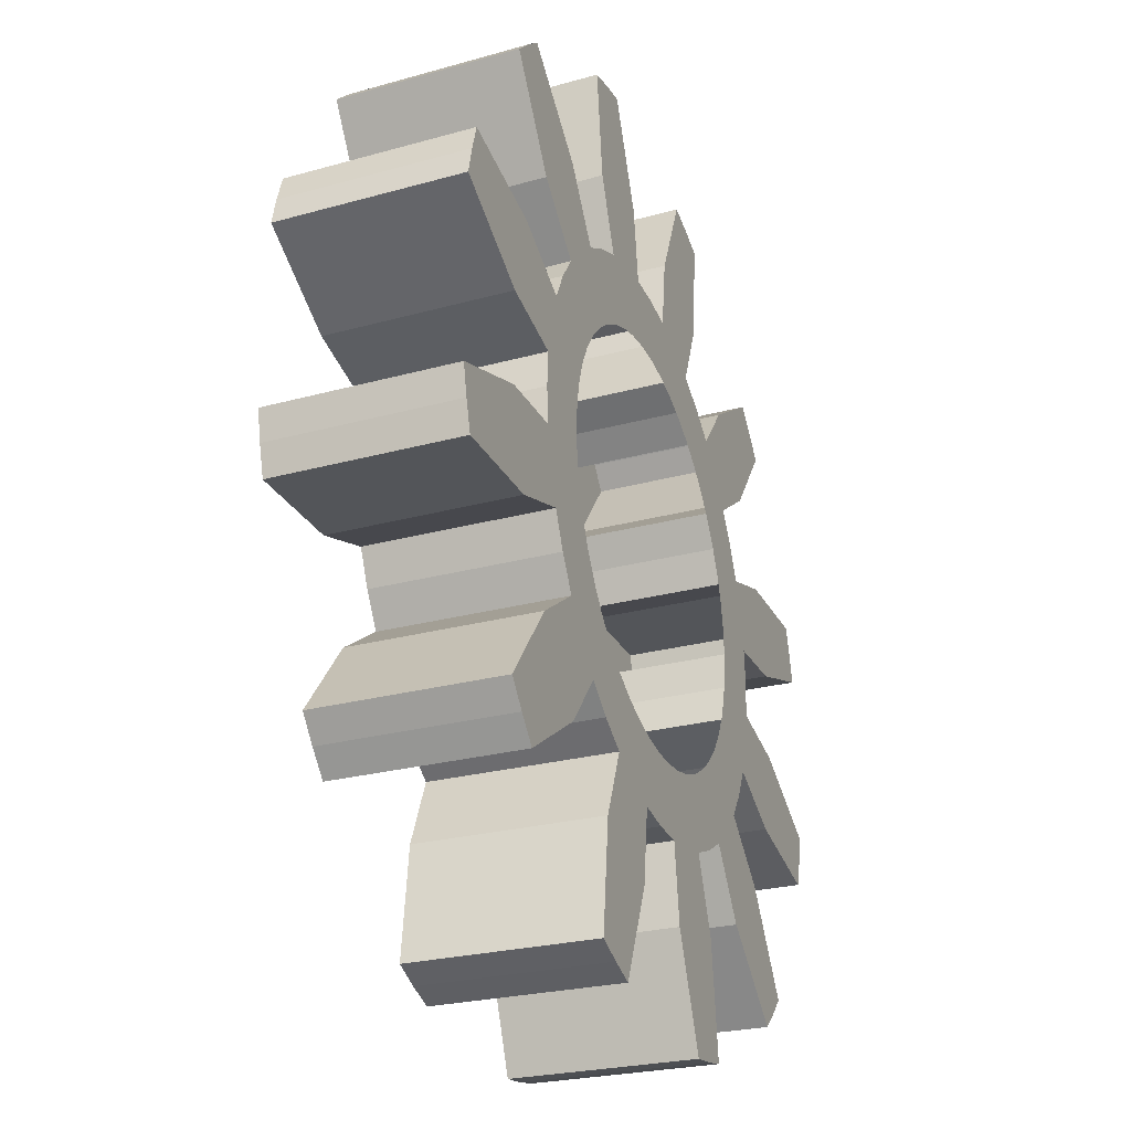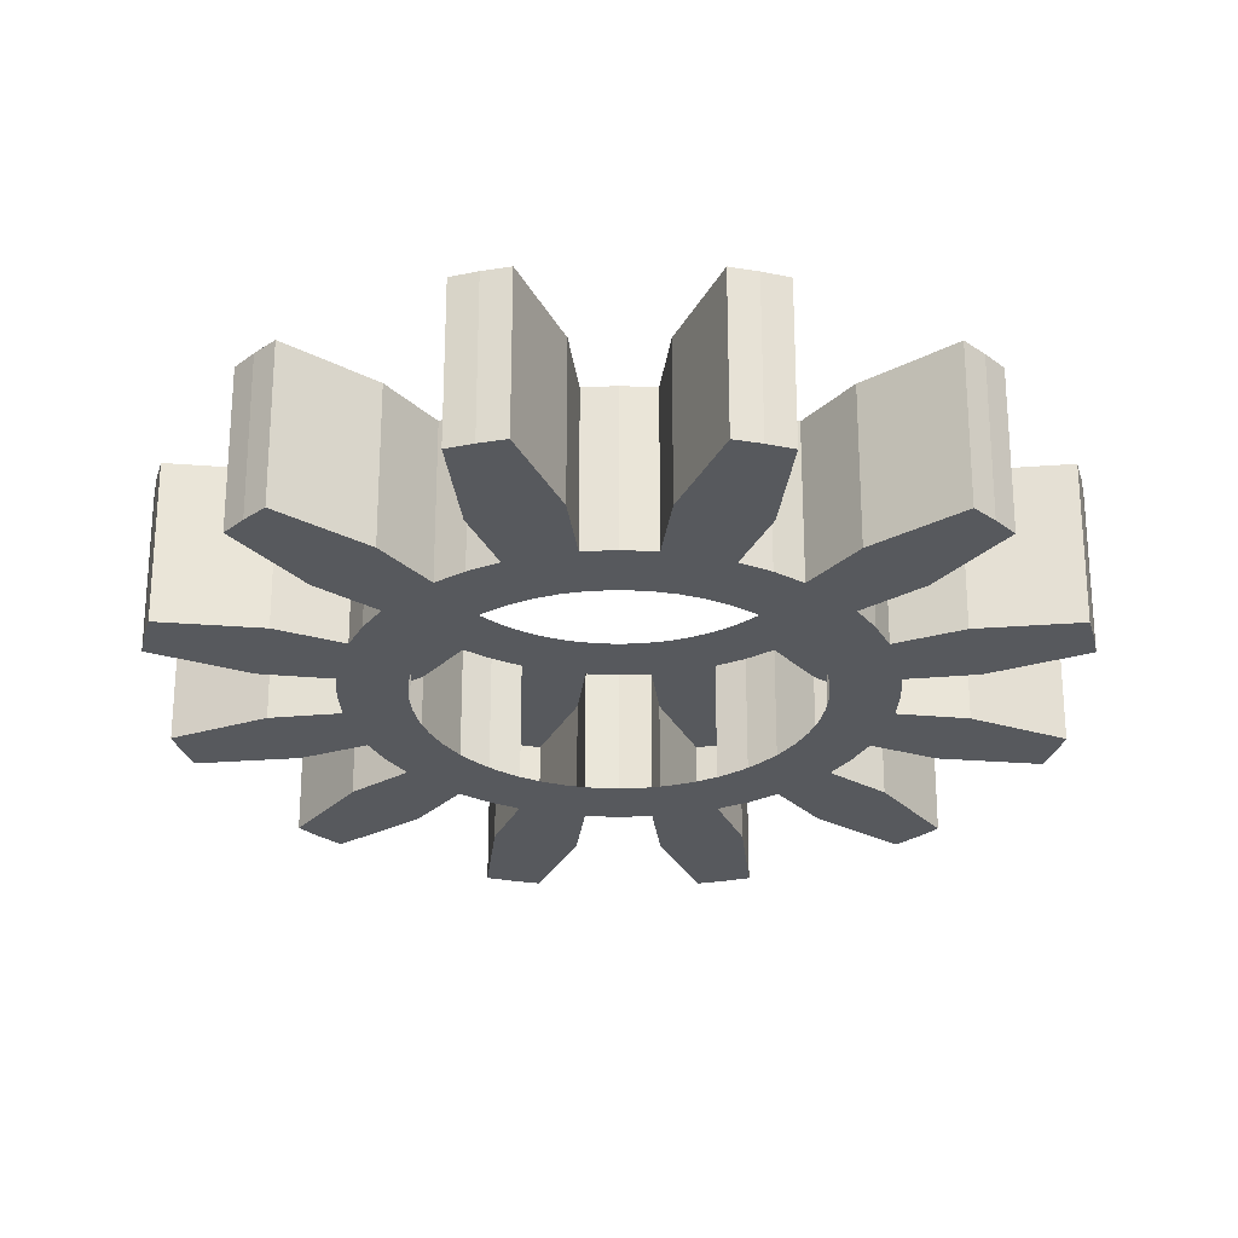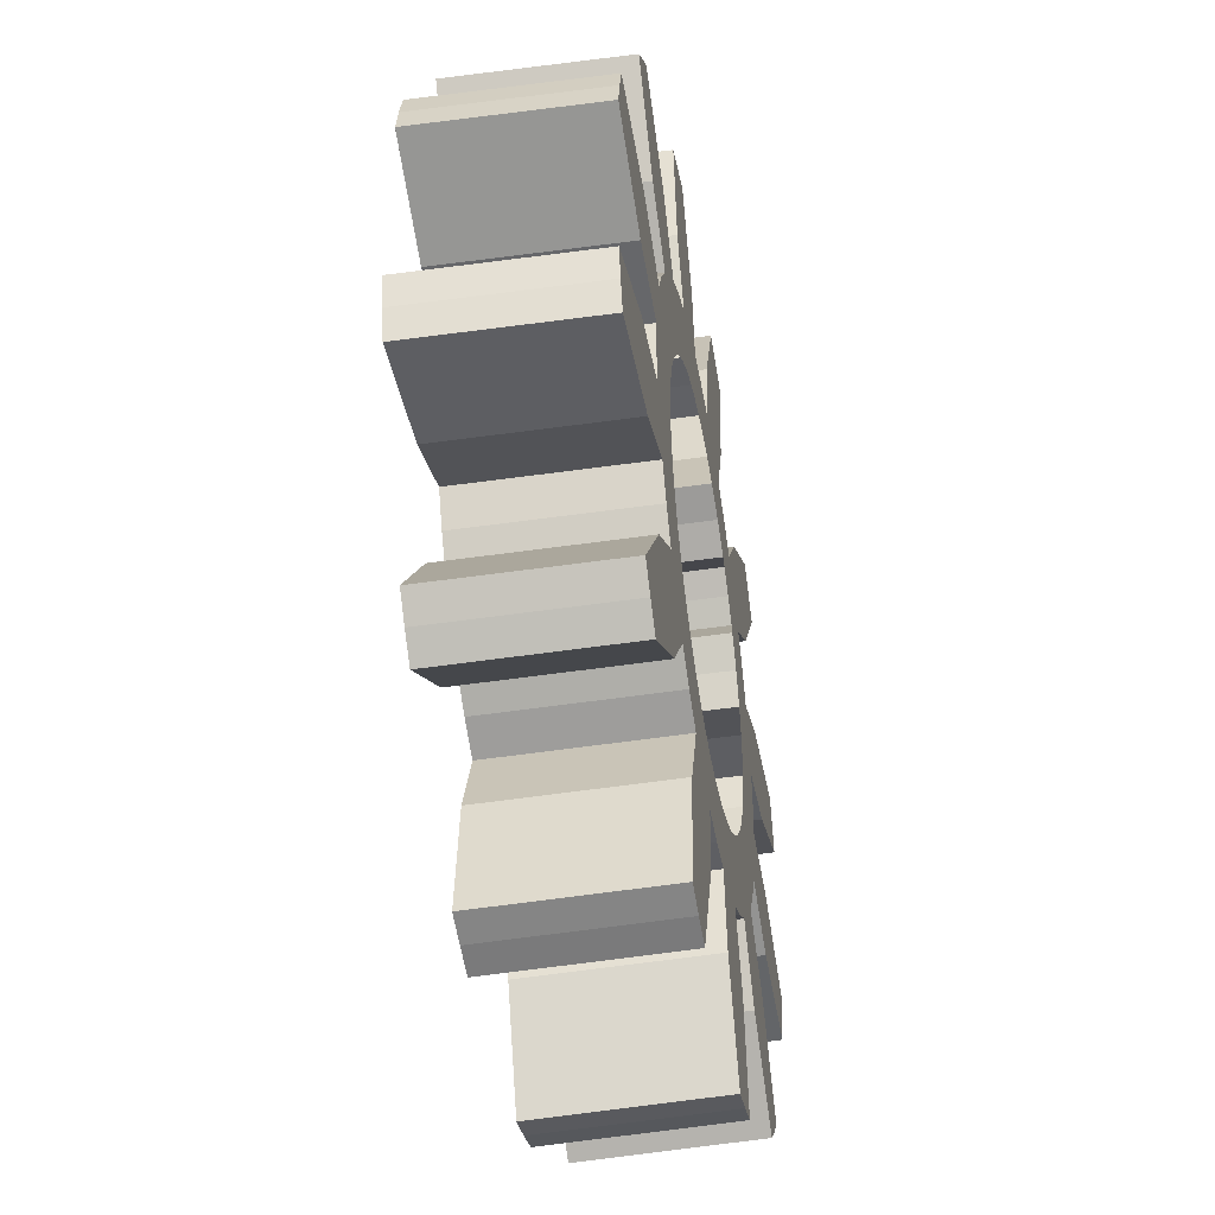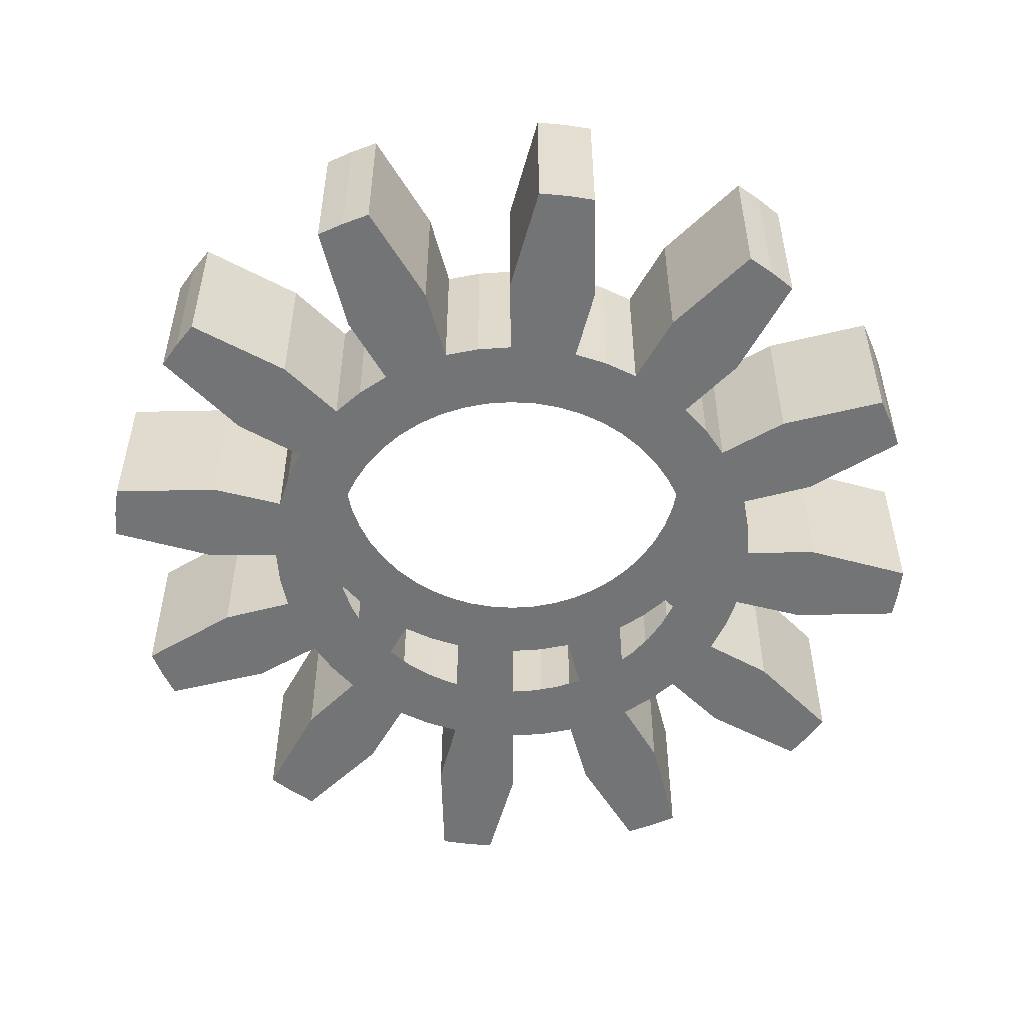
<metadata>
{"format":"obj","ext":"obj","renderer":"f3d","projection":"perspective","resolution":1024,"background":"white","views":[{"elev":-30.7,"azim":110.4,"up":"+Z"},{"elev":-29.7,"azim":59.9,"up":"+Y"},{"elev":-45.0,"azim":-80.1,"up":"+Z"},{"elev":-56.1,"azim":67.8,"up":"+Y"}]}
</metadata>
<code>
o Gear.001
v 0.59 -0.25 0
v 0.585 -0.25 -0.07701
v 0.5699 -0.25 -0.1527
v 0.5451 -0.25 -0.2258
v 0.79 -0.25 0
v 0.7832 -0.25 -0.1031
v 0.7631 -0.25 -0.2045
v 0.7299 -0.25 -0.3023
v 1.001 -0.25 -0.1318
v 0.9756 -0.25 -0.2614
v 0.9331 -0.25 -0.3865
v 1.294 -0.25 -0.2592
v 1.275 -0.25 -0.3416
v 1.25 -0.25 -0.4227
v 0.5952 0.25 0
v 0.5901 0.25 -0.07769
v 0.5749 0.25 -0.154
v 0.5499 0.25 -0.2278
v 0.797 0.25 0
v 0.7901 0.25 -0.104
v 0.7698 0.25 -0.2063
v 0.7363 0.25 -0.305
v 1.01 0.25 -0.133
v 0.9842 0.25 -0.2637
v 0.9413 0.25 -0.3899
v 1.306 0.25 -0.2615
v 1.286 0.25 -0.3447
v 1.262 0.25 -0.4264
v 0.511 -0.25 -0.295
v 0.4681 -0.25 -0.3592
v 0.4172 -0.25 -0.4172
v 0.3592 -0.25 -0.4681
v 0.6842 -0.25 -0.395
v 0.6267 -0.25 -0.4809
v 0.5586 -0.25 -0.5586
v 0.4809 -0.25 -0.6267
v 0.8013 -0.25 -0.6148
v 0.7142 -0.25 -0.7142
v 0.6148 -0.25 -0.8013
v 0.9913 -0.25 -0.8716
v 0.9334 -0.25 -0.9334
v 0.8716 -0.25 -0.9913
v 0.5155 0.25 -0.2976
v 0.4722 0.25 -0.3623
v 0.4209 0.25 -0.4209
v 0.3623 0.25 -0.4722
v 0.6902 0.25 -0.3985
v 0.6323 0.25 -0.4852
v 0.5635 0.25 -0.5635
v 0.4852 0.25 -0.6323
v 0.8083 0.25 -0.6203
v 0.7205 0.25 -0.7205
v 0.6203 0.25 -0.8083
v 1 0.25 -0.8793
v 0.9416 0.25 -0.9416
v 0.8793 0.25 -1
v 0.295 -0.25 -0.511
v 0.2258 -0.25 -0.5451
v 0.1527 -0.25 -0.5699
v 0.07701 -0.25 -0.585
v 0.395 -0.25 -0.6842
v 0.3023 -0.25 -0.7299
v 0.2045 -0.25 -0.7631
v 0.1031 -0.25 -0.7832
v 0.3865 -0.25 -0.9331
v 0.2614 -0.25 -0.9756
v 0.1318 -0.25 -1.001
v 0.4227 -0.25 -1.25
v 0.3416 -0.25 -1.275
v 0.2592 -0.25 -1.294
v 0.2976 0.25 -0.5155
v 0.2278 0.25 -0.5499
v 0.154 0.25 -0.5749
v 0.07769 0.25 -0.5901
v 0.3985 0.25 -0.6902
v 0.305 0.25 -0.7363
v 0.2063 0.25 -0.7698
v 0.104 0.25 -0.7901
v 0.3899 0.25 -0.9413
v 0.2637 0.25 -0.9842
v 0.133 0.25 -1.01
v 0.4264 0.25 -1.262
v 0.3447 0.25 -1.286
v 0.2615 0.25 -1.306
v 0 -0.25 -0.59
v -0.07701 -0.25 -0.585
v -0.1527 -0.25 -0.5699
v -0.2258 -0.25 -0.5451
v 0 -0.25 -0.79
v -0.1031 -0.25 -0.7832
v -0.2045 -0.25 -0.7631
v -0.3023 -0.25 -0.7299
v -0.1318 -0.25 -1.001
v -0.2614 -0.25 -0.9756
v -0.3865 -0.25 -0.9331
v -0.2592 -0.25 -1.294
v -0.3416 -0.25 -1.275
v -0.4227 -0.25 -1.25
v 0 0.25 -0.5952
v -0.07769 0.25 -0.5901
v -0.154 0.25 -0.5749
v -0.2278 0.25 -0.5499
v 0 0.25 -0.797
v -0.104 0.25 -0.7901
v -0.2063 0.25 -0.7698
v -0.305 0.25 -0.7363
v -0.133 0.25 -1.01
v -0.2637 0.25 -0.9842
v -0.3899 0.25 -0.9413
v -0.2615 0.25 -1.306
v -0.3447 0.25 -1.286
v -0.4264 0.25 -1.262
v -0.295 -0.25 -0.511
v -0.3592 -0.25 -0.4681
v -0.4172 -0.25 -0.4172
v -0.4681 -0.25 -0.3592
v -0.395 -0.25 -0.6842
v -0.4809 -0.25 -0.6267
v -0.5586 -0.25 -0.5586
v -0.6267 -0.25 -0.4809
v -0.6148 -0.25 -0.8013
v -0.7142 -0.25 -0.7142
v -0.8013 -0.25 -0.6148
v -0.8716 -0.25 -0.9913
v -0.9334 -0.25 -0.9334
v -0.9913 -0.25 -0.8716
v -0.2976 0.25 -0.5155
v -0.3623 0.25 -0.4722
v -0.4209 0.25 -0.4209
v -0.4722 0.25 -0.3623
v -0.3985 0.25 -0.6902
v -0.4852 0.25 -0.6323
v -0.5635 0.25 -0.5635
v -0.6323 0.25 -0.4852
v -0.6203 0.25 -0.8083
v -0.7205 0.25 -0.7205
v -0.8083 0.25 -0.6203
v -0.8793 0.25 -1
v -0.9416 0.25 -0.9416
v -1 0.25 -0.8793
v -0.511 -0.25 -0.295
v -0.5451 -0.25 -0.2258
v -0.5699 -0.25 -0.1527
v -0.585 -0.25 -0.07701
v -0.6842 -0.25 -0.395
v -0.7299 -0.25 -0.3023
v -0.7631 -0.25 -0.2045
v -0.7832 -0.25 -0.1031
v -0.9331 -0.25 -0.3865
v -0.9756 -0.25 -0.2614
v -1.001 -0.25 -0.1318
v -1.25 -0.25 -0.4227
v -1.275 -0.25 -0.3416
v -1.294 -0.25 -0.2592
v -0.5155 0.25 -0.2976
v -0.5499 0.25 -0.2278
v -0.5749 0.25 -0.154
v -0.5901 0.25 -0.07769
v -0.6902 0.25 -0.3985
v -0.7363 0.25 -0.305
v -0.7698 0.25 -0.2063
v -0.7901 0.25 -0.104
v -0.9413 0.25 -0.3899
v -0.9842 0.25 -0.2637
v -1.01 0.25 -0.133
v -1.262 0.25 -0.4264
v -1.286 0.25 -0.3447
v -1.306 0.25 -0.2615
v -0.59 -0.25 -0
v -0.585 -0.25 0.07701
v -0.5699 -0.25 0.1527
v -0.5451 -0.25 0.2258
v -0.79 -0.25 -0
v -0.7832 -0.25 0.1031
v -0.7631 -0.25 0.2045
v -0.7299 -0.25 0.3023
v -1.001 -0.25 0.1318
v -0.9756 -0.25 0.2614
v -0.9331 -0.25 0.3865
v -1.294 -0.25 0.2592
v -1.275 -0.25 0.3416
v -1.25 -0.25 0.4227
v -0.5952 0.25 -0
v -0.5901 0.25 0.07769
v -0.5749 0.25 0.154
v -0.5499 0.25 0.2278
v -0.797 0.25 -0
v -0.7901 0.25 0.104
v -0.7698 0.25 0.2063
v -0.7363 0.25 0.305
v -1.01 0.25 0.133
v -0.9842 0.25 0.2637
v -0.9413 0.25 0.3899
v -1.306 0.25 0.2615
v -1.286 0.25 0.3447
v -1.262 0.25 0.4264
v -0.511 -0.25 0.295
v -0.4681 -0.25 0.3592
v -0.4172 -0.25 0.4172
v -0.3592 -0.25 0.4681
v -0.6842 -0.25 0.395
v -0.6267 -0.25 0.4809
v -0.5586 -0.25 0.5586
v -0.4809 -0.25 0.6267
v -0.8013 -0.25 0.6148
v -0.7142 -0.25 0.7142
v -0.6148 -0.25 0.8013
v -0.9913 -0.25 0.8716
v -0.9334 -0.25 0.9334
v -0.8716 -0.25 0.9913
v -0.5155 0.25 0.2976
v -0.4722 0.25 0.3623
v -0.4209 0.25 0.4209
v -0.3623 0.25 0.4722
v -0.6902 0.25 0.3985
v -0.6323 0.25 0.4852
v -0.5635 0.25 0.5635
v -0.4852 0.25 0.6323
v -0.8083 0.25 0.6203
v -0.7205 0.25 0.7205
v -0.6203 0.25 0.8083
v -1 0.25 0.8793
v -0.9416 0.25 0.9416
v -0.8793 0.25 1
v -0.295 -0.25 0.511
v -0.2258 -0.25 0.5451
v -0.1527 -0.25 0.5699
v -0.07701 -0.25 0.585
v -0.395 -0.25 0.6842
v -0.3023 -0.25 0.7299
v -0.2045 -0.25 0.7631
v -0.1031 -0.25 0.7832
v -0.3865 -0.25 0.9331
v -0.2614 -0.25 0.9756
v -0.1318 -0.25 1.001
v -0.4227 -0.25 1.25
v -0.3416 -0.25 1.275
v -0.2592 -0.25 1.294
v -0.2976 0.25 0.5155
v -0.2278 0.25 0.5499
v -0.154 0.25 0.5749
v -0.07769 0.25 0.5901
v -0.3985 0.25 0.6902
v -0.305 0.25 0.7363
v -0.2063 0.25 0.7698
v -0.104 0.25 0.7901
v -0.3899 0.25 0.9413
v -0.2637 0.25 0.9842
v -0.133 0.25 1.01
v -0.4264 0.25 1.262
v -0.3447 0.25 1.286
v -0.2615 0.25 1.306
v -0 -0.25 0.59
v 0.07701 -0.25 0.585
v 0.1527 -0.25 0.5699
v 0.2258 -0.25 0.5451
v -0 -0.25 0.79
v 0.1031 -0.25 0.7832
v 0.2045 -0.25 0.7631
v 0.3023 -0.25 0.7299
v 0.1318 -0.25 1.001
v 0.2614 -0.25 0.9756
v 0.3865 -0.25 0.9331
v 0.2592 -0.25 1.294
v 0.3416 -0.25 1.275
v 0.4227 -0.25 1.25
v -0 0.25 0.5952
v 0.07769 0.25 0.5901
v 0.154 0.25 0.5749
v 0.2278 0.25 0.5499
v -0 0.25 0.797
v 0.104 0.25 0.7901
v 0.2063 0.25 0.7698
v 0.305 0.25 0.7363
v 0.133 0.25 1.01
v 0.2637 0.25 0.9842
v 0.3899 0.25 0.9413
v 0.2615 0.25 1.306
v 0.3447 0.25 1.286
v 0.4264 0.25 1.262
v 0.295 -0.25 0.511
v 0.3592 -0.25 0.4681
v 0.4172 -0.25 0.4172
v 0.4681 -0.25 0.3592
v 0.395 -0.25 0.6842
v 0.4809 -0.25 0.6267
v 0.5586 -0.25 0.5586
v 0.6267 -0.25 0.4809
v 0.6148 -0.25 0.8013
v 0.7142 -0.25 0.7142
v 0.8013 -0.25 0.6148
v 0.8716 -0.25 0.9913
v 0.9334 -0.25 0.9334
v 0.9913 -0.25 0.8716
v 0.2976 0.25 0.5155
v 0.3623 0.25 0.4722
v 0.4209 0.25 0.4209
v 0.4722 0.25 0.3623
v 0.3985 0.25 0.6902
v 0.4852 0.25 0.6323
v 0.5635 0.25 0.5635
v 0.6323 0.25 0.4852
v 0.6203 0.25 0.8083
v 0.7205 0.25 0.7205
v 0.8083 0.25 0.6203
v 0.8793 0.25 1
v 0.9416 0.25 0.9416
v 1 0.25 0.8793
v 0.511 -0.25 0.295
v 0.5451 -0.25 0.2258
v 0.5699 -0.25 0.1527
v 0.585 -0.25 0.07701
v 0.6842 -0.25 0.395
v 0.7299 -0.25 0.3023
v 0.7631 -0.25 0.2045
v 0.7832 -0.25 0.1031
v 0.9331 -0.25 0.3865
v 0.9756 -0.25 0.2614
v 1.001 -0.25 0.1318
v 1.25 -0.25 0.4227
v 1.275 -0.25 0.3416
v 1.294 -0.25 0.2592
v 0.5155 0.25 0.2976
v 0.5499 0.25 0.2278
v 0.5749 0.25 0.154
v 0.5901 0.25 0.07769
v 0.6902 0.25 0.3985
v 0.7363 0.25 0.305
v 0.7698 0.25 0.2063
v 0.7901 0.25 0.104
v 0.9413 0.25 0.3899
v 0.9842 0.25 0.2637
v 1.01 0.25 0.133
v 1.262 0.25 0.4264
v 1.286 0.25 0.3447
v 1.306 0.25 0.2615
f 5 1 2 6
f 6 2 3 7
f 7 3 4 8
f 9 6 7 10
f 10 7 8 11
f 12 9 10 13
f 13 10 11 14
f 15 19 20 16
f 16 20 21 17
f 17 21 22 18
f 20 23 24 21
f 21 24 25 22
f 23 26 27 24
f 24 27 28 25
f 19 5 6 20
f 20 6 9 23
f 23 9 12 26
f 26 12 13 27
f 27 13 14 28
f 28 14 11 25
f 25 11 8 22
f 33 29 30 34
f 34 30 31 35
f 35 31 32 36
f 37 34 35 38
f 38 35 36 39
f 40 37 38 41
f 41 38 39 42
f 43 47 48 44
f 44 48 49 45
f 45 49 50 46
f 48 51 52 49
f 49 52 53 50
f 51 54 55 52
f 52 55 56 53
f 47 33 34 48
f 48 34 37 51
f 51 37 40 54
f 54 40 41 55
f 55 41 42 56
f 56 42 39 53
f 53 39 36 50
f 4 29 33 8
f 8 33 47 22
f 22 47 43 18
f 61 57 58 62
f 62 58 59 63
f 63 59 60 64
f 65 62 63 66
f 66 63 64 67
f 68 65 66 69
f 69 66 67 70
f 71 75 76 72
f 72 76 77 73
f 73 77 78 74
f 76 79 80 77
f 77 80 81 78
f 79 82 83 80
f 80 83 84 81
f 75 61 62 76
f 76 62 65 79
f 79 65 68 82
f 82 68 69 83
f 83 69 70 84
f 84 70 67 81
f 81 67 64 78
f 32 57 61 36
f 36 61 75 50
f 50 75 71 46
f 89 85 86 90
f 90 86 87 91
f 91 87 88 92
f 93 90 91 94
f 94 91 92 95
f 96 93 94 97
f 97 94 95 98
f 99 103 104 100
f 100 104 105 101
f 101 105 106 102
f 104 107 108 105
f 105 108 109 106
f 107 110 111 108
f 108 111 112 109
f 103 89 90 104
f 104 90 93 107
f 107 93 96 110
f 110 96 97 111
f 111 97 98 112
f 112 98 95 109
f 109 95 92 106
f 60 85 89 64
f 64 89 103 78
f 78 103 99 74
f 117 113 114 118
f 118 114 115 119
f 119 115 116 120
f 121 118 119 122
f 122 119 120 123
f 124 121 122 125
f 125 122 123 126
f 127 131 132 128
f 128 132 133 129
f 129 133 134 130
f 132 135 136 133
f 133 136 137 134
f 135 138 139 136
f 136 139 140 137
f 131 117 118 132
f 132 118 121 135
f 135 121 124 138
f 138 124 125 139
f 139 125 126 140
f 140 126 123 137
f 137 123 120 134
f 88 113 117 92
f 92 117 131 106
f 106 131 127 102
f 145 141 142 146
f 146 142 143 147
f 147 143 144 148
f 149 146 147 150
f 150 147 148 151
f 152 149 150 153
f 153 150 151 154
f 155 159 160 156
f 156 160 161 157
f 157 161 162 158
f 160 163 164 161
f 161 164 165 162
f 163 166 167 164
f 164 167 168 165
f 159 145 146 160
f 160 146 149 163
f 163 149 152 166
f 166 152 153 167
f 167 153 154 168
f 168 154 151 165
f 165 151 148 162
f 116 141 145 120
f 120 145 159 134
f 134 159 155 130
f 173 169 170 174
f 174 170 171 175
f 175 171 172 176
f 177 174 175 178
f 178 175 176 179
f 180 177 178 181
f 181 178 179 182
f 183 187 188 184
f 184 188 189 185
f 185 189 190 186
f 188 191 192 189
f 189 192 193 190
f 191 194 195 192
f 192 195 196 193
f 187 173 174 188
f 188 174 177 191
f 191 177 180 194
f 194 180 181 195
f 195 181 182 196
f 196 182 179 193
f 193 179 176 190
f 144 169 173 148
f 148 173 187 162
f 162 187 183 158
f 201 197 198 202
f 202 198 199 203
f 203 199 200 204
f 205 202 203 206
f 206 203 204 207
f 208 205 206 209
f 209 206 207 210
f 211 215 216 212
f 212 216 217 213
f 213 217 218 214
f 216 219 220 217
f 217 220 221 218
f 219 222 223 220
f 220 223 224 221
f 215 201 202 216
f 216 202 205 219
f 219 205 208 222
f 222 208 209 223
f 223 209 210 224
f 224 210 207 221
f 221 207 204 218
f 172 197 201 176
f 176 201 215 190
f 190 215 211 186
f 229 225 226 230
f 230 226 227 231
f 231 227 228 232
f 233 230 231 234
f 234 231 232 235
f 236 233 234 237
f 237 234 235 238
f 239 243 244 240
f 240 244 245 241
f 241 245 246 242
f 244 247 248 245
f 245 248 249 246
f 247 250 251 248
f 248 251 252 249
f 243 229 230 244
f 244 230 233 247
f 247 233 236 250
f 250 236 237 251
f 251 237 238 252
f 252 238 235 249
f 249 235 232 246
f 200 225 229 204
f 204 229 243 218
f 218 243 239 214
f 257 253 254 258
f 258 254 255 259
f 259 255 256 260
f 261 258 259 262
f 262 259 260 263
f 264 261 262 265
f 265 262 263 266
f 267 271 272 268
f 268 272 273 269
f 269 273 274 270
f 272 275 276 273
f 273 276 277 274
f 275 278 279 276
f 276 279 280 277
f 271 257 258 272
f 272 258 261 275
f 275 261 264 278
f 278 264 265 279
f 279 265 266 280
f 280 266 263 277
f 277 263 260 274
f 228 253 257 232
f 232 257 271 246
f 246 271 267 242
f 285 281 282 286
f 286 282 283 287
f 287 283 284 288
f 289 286 287 290
f 290 287 288 291
f 292 289 290 293
f 293 290 291 294
f 295 299 300 296
f 296 300 301 297
f 297 301 302 298
f 300 303 304 301
f 301 304 305 302
f 303 306 307 304
f 304 307 308 305
f 299 285 286 300
f 300 286 289 303
f 303 289 292 306
f 306 292 293 307
f 307 293 294 308
f 308 294 291 305
f 305 291 288 302
f 256 281 285 260
f 260 285 299 274
f 274 299 295 270
f 313 309 310 314
f 314 310 311 315
f 315 311 312 316
f 317 314 315 318
f 318 315 316 319
f 320 317 318 321
f 321 318 319 322
f 323 327 328 324
f 324 328 329 325
f 325 329 330 326
f 328 331 332 329
f 329 332 333 330
f 331 334 335 332
f 332 335 336 333
f 327 313 314 328
f 328 314 317 331
f 331 317 320 334
f 334 320 321 335
f 335 321 322 336
f 336 322 319 333
f 333 319 316 330
f 284 309 313 288
f 288 313 327 302
f 302 327 323 298
f 312 1 5 316
f 316 5 19 330
f 330 19 15 326

</code>
